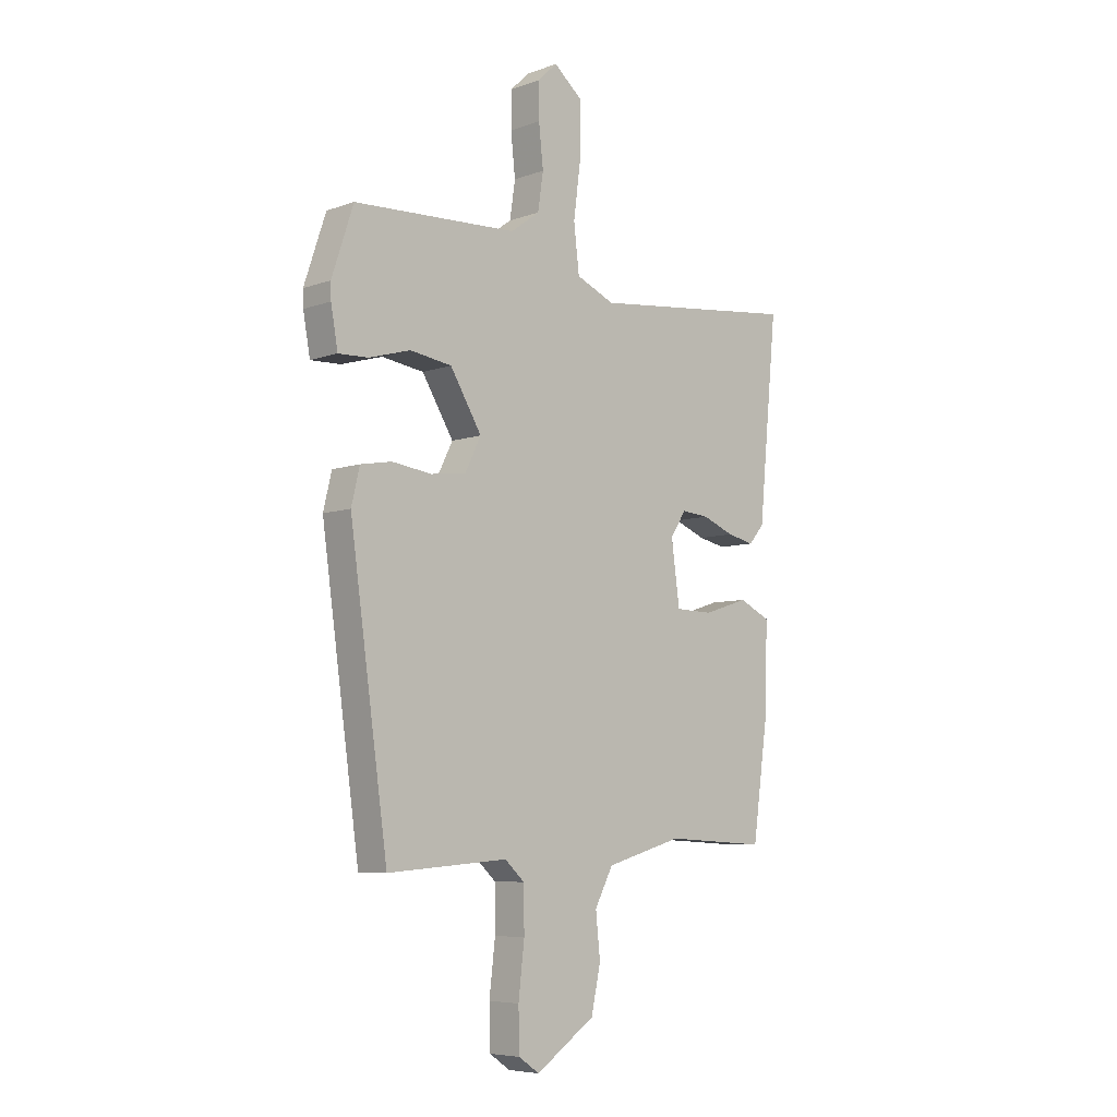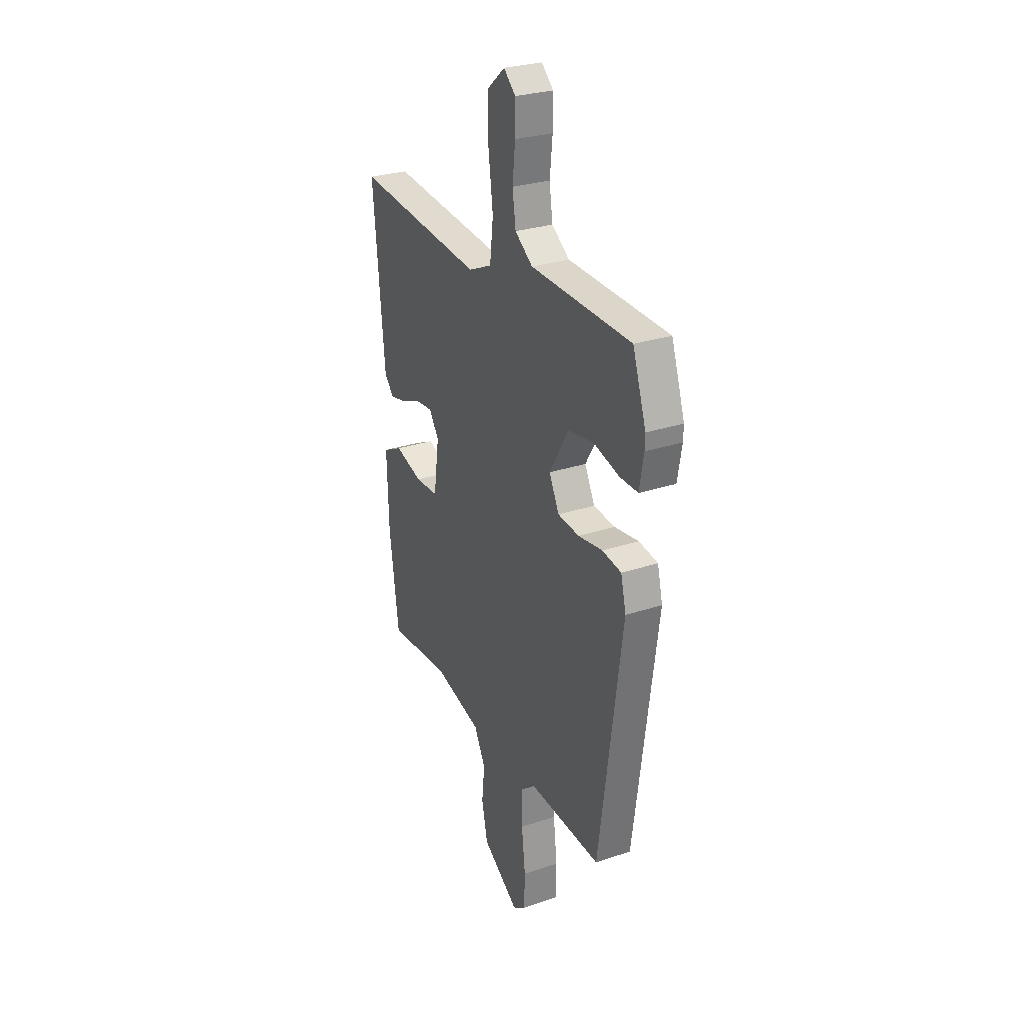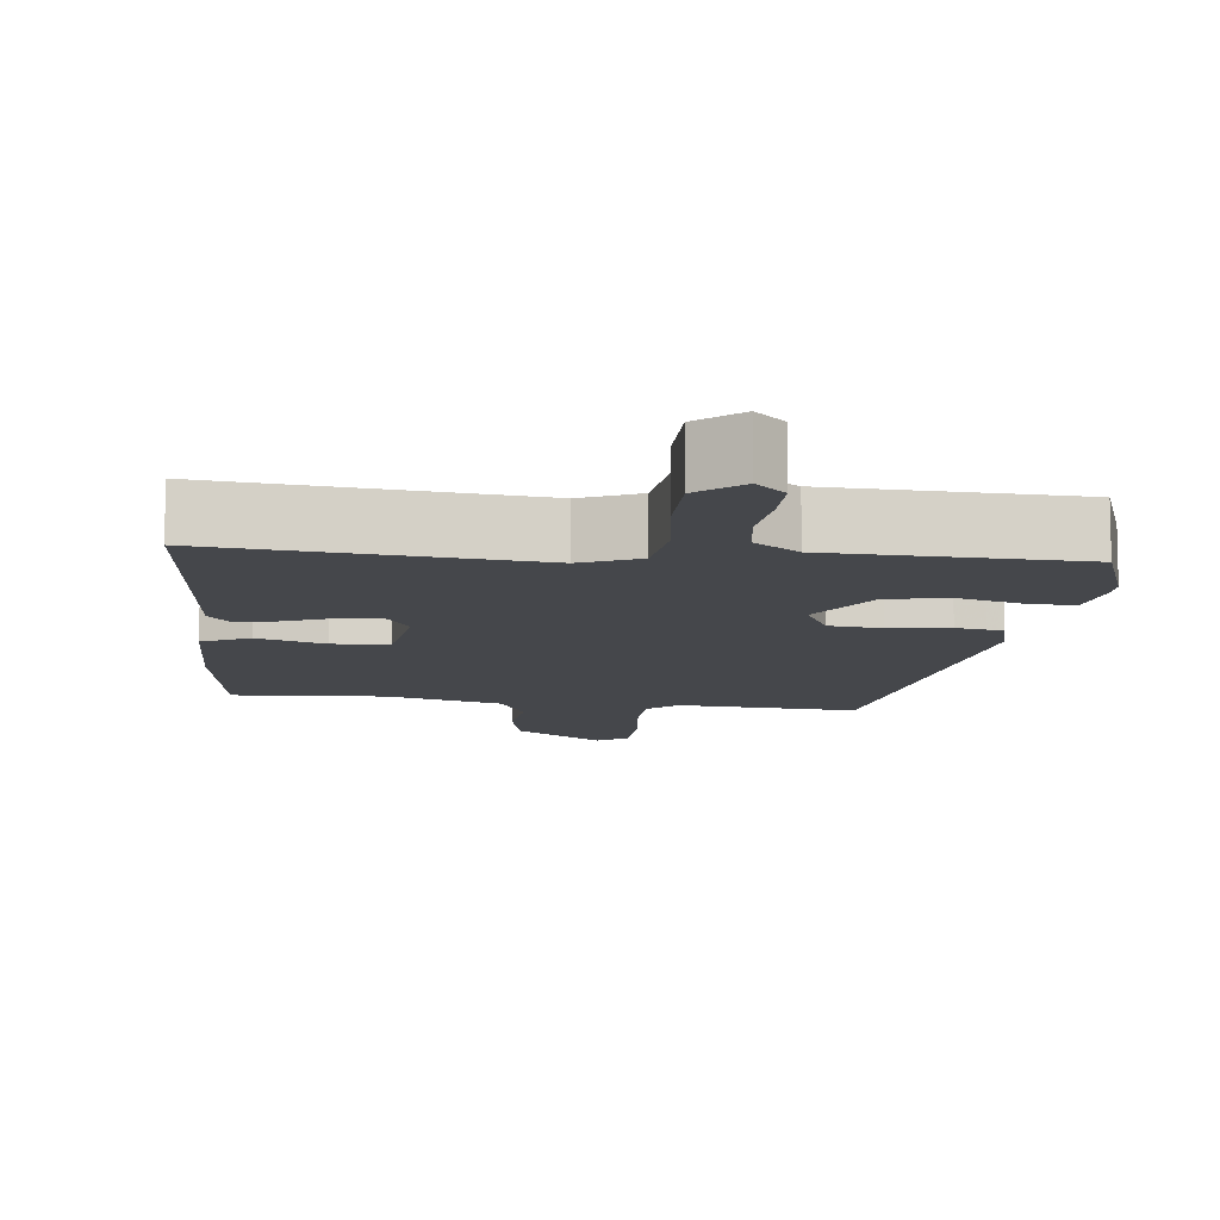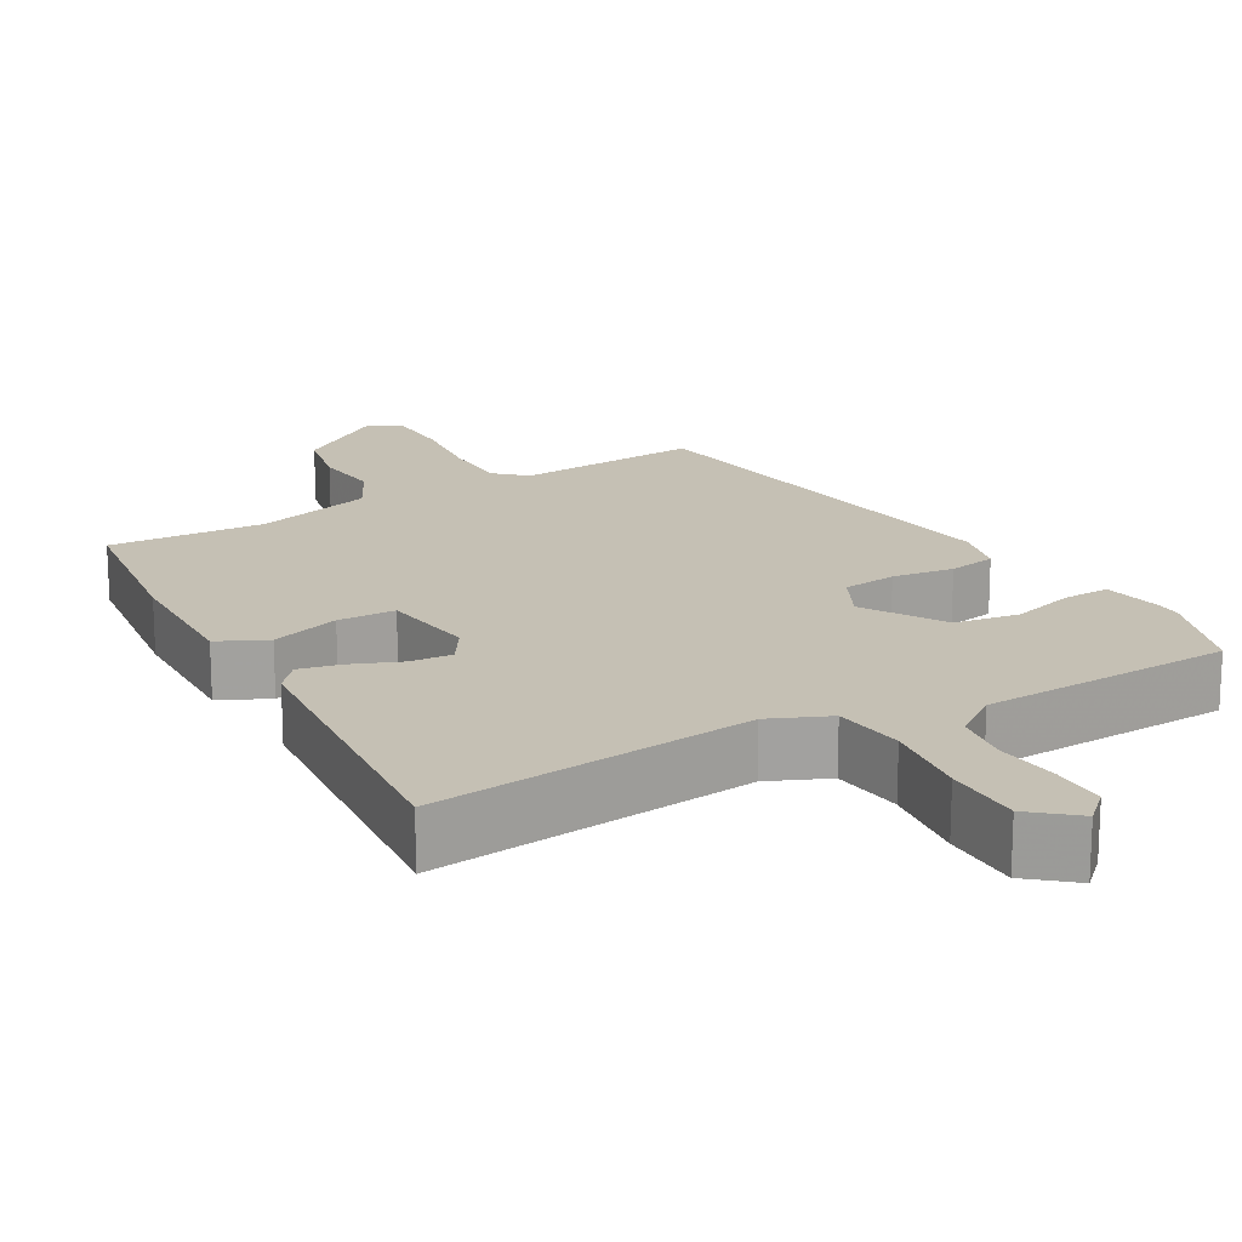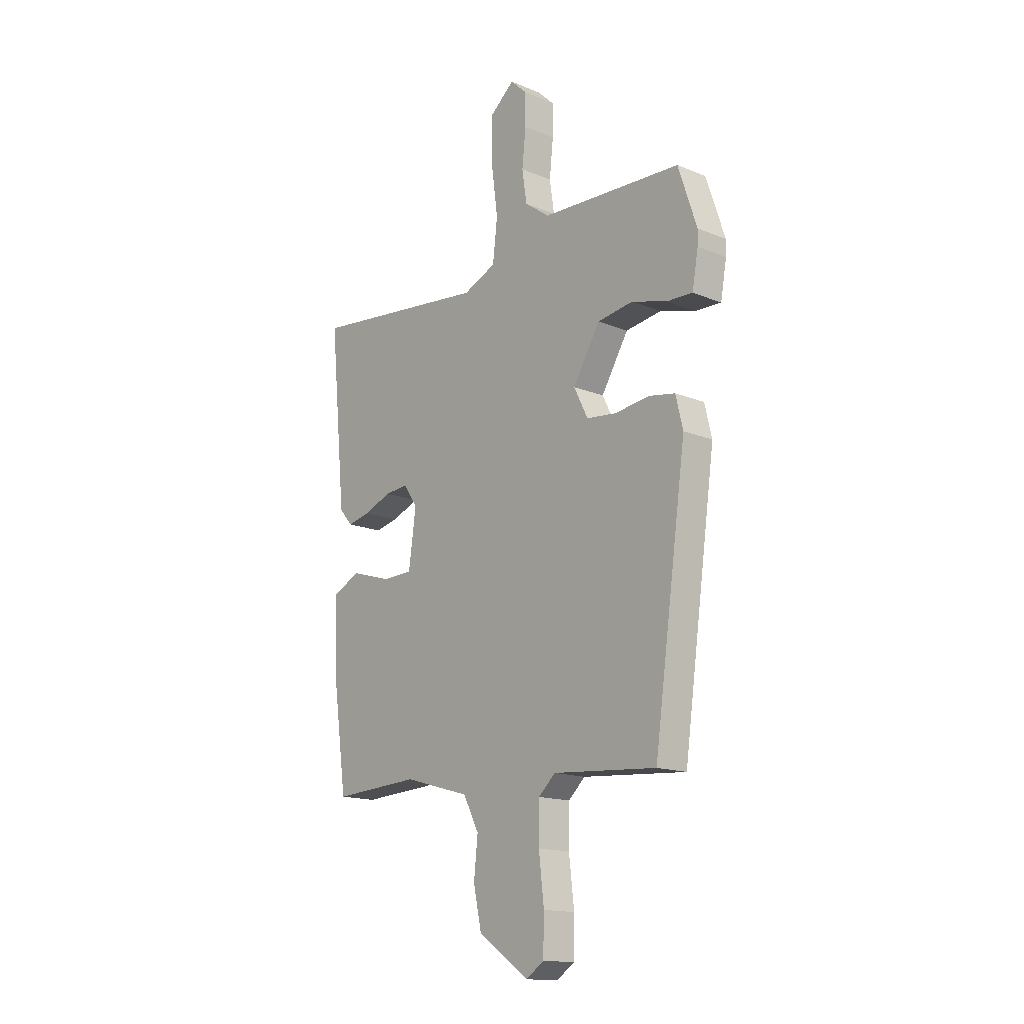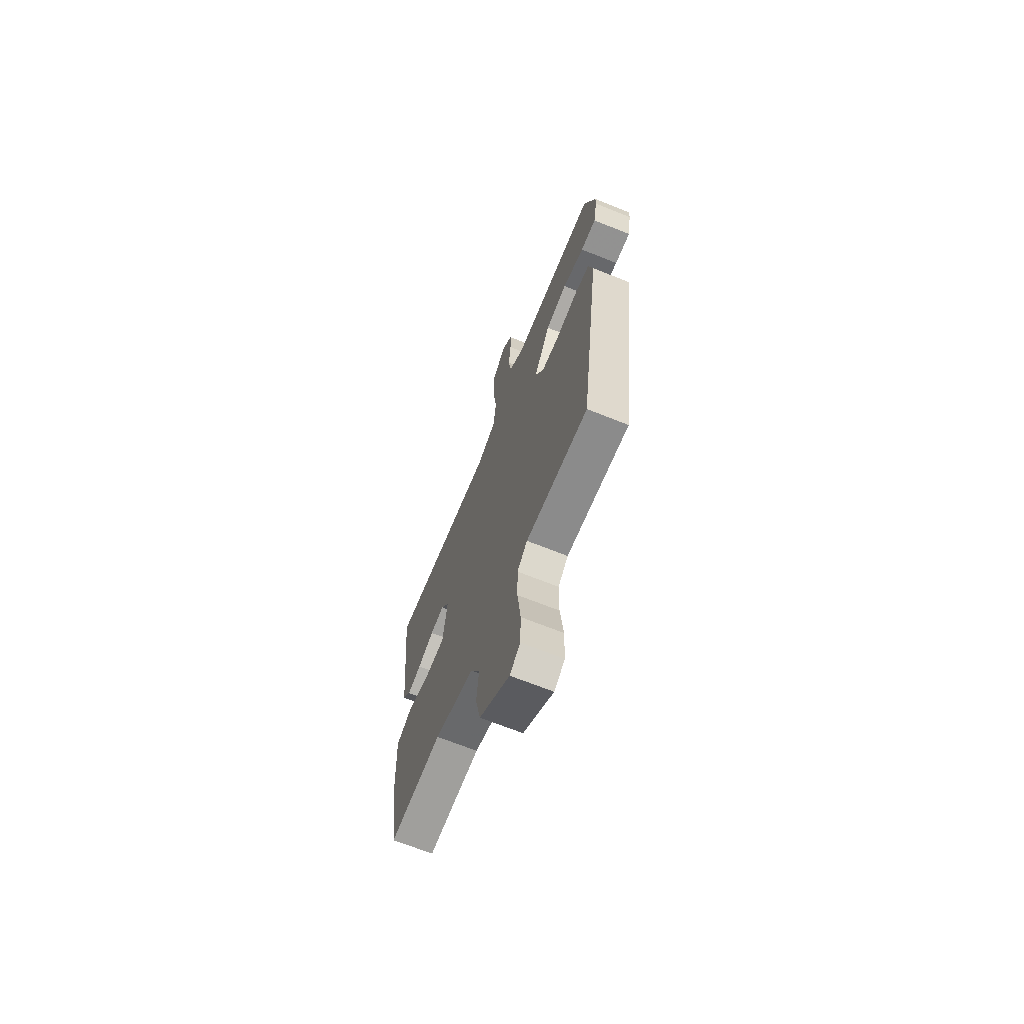
<metadata>
{"format":"obj","ext":"obj","renderer":"f3d","projection":"perspective","resolution":1024,"background":"white","views":[{"elev":-6.6,"azim":136.4,"up":"+Z"},{"elev":27.5,"azim":62.6,"up":"+Z"},{"elev":-10.6,"azim":-6.5,"up":"+Y"},{"elev":18.2,"azim":-30.0,"up":"+Y"},{"elev":-15.3,"azim":48.7,"up":"+Z"},{"elev":-68.0,"azim":68.1,"up":"+Z"}]}
</metadata>
<code>
v 0.415 0.07 -0.512
v 0.17 0.07 -0.494
v 0.13 0.07 -0.531
v 0.129 0.07 -0.619
v 0.141 0.07 -0.723
v 0.139 0.07 -0.807
v 0.097 0.07 -0.836
v -0.023 0.07 -0.754
v -0.042 0.07 -0.665
v -0.033 0.07 -0.578
v -0.07 0.07 -0.507
v -0.226 0.07 -0.463
v -0.432 0.07 -0.475
v -0.463 0.07 -0.251
v -0.469 0.07 -0.069
v -0.405 0.07 -0.038
v -0.314 0.07 -0.067
v -0.238 0.07 -0.065
v -0.221 0.07 0.06
v -0.253 0.07 0.109
v -0.309 0.07 0.104
v -0.373 0.07 0.078
v -0.428 0.07 0.066
v -0.459 0.07 0.102
v -0.497 0.07 0.5
v -0.073 0.07 0.454
v 0.005 0.07 0.488
v 0.016 0.07 0.582
v 0.001 0.07 0.697
v 0.001 0.07 0.799
v 0.059 0.07 0.848
v 0.098 0.07 0.811
v 0.098 0.07 0.739
v 0.089 0.07 0.655
v 0.1 0.07 0.581
v 0.159 0.07 0.538
v 0.492 0.07 0.524
v 0.536 0.07 0.392
v 0.535 0.07 0.359
v 0.521 0.07 0.28
v 0.46 0.07 0.282
v 0.376 0.07 0.306
v 0.291 0.07 0.293
v 0.227 0.07 0.187
v 0.26 0.07 0.121
v 0.331 0.07 0.113
v 0.412 0.07 0.124
v 0.475 0.07 0.113
v 0.492 0.07 0.042
v 0.415 0 -0.512
v 0.17 0 -0.494
v 0.13 0 -0.531
v 0.129 0 -0.619
v 0.141 0 -0.723
v 0.139 0 -0.807
v 0.097 0 -0.836
v -0.023 0 -0.754
v -0.042 0 -0.665
v -0.033 0 -0.578
v -0.07 0 -0.507
v -0.226 0 -0.463
v -0.432 0 -0.475
v -0.463 0 -0.251
v -0.469 0 -0.069
v -0.405 0 -0.038
v -0.314 0 -0.067
v -0.238 0 -0.065
v -0.221 0 0.06
v -0.253 0 0.109
v -0.309 0 0.104
v -0.373 0 0.078
v -0.428 0 0.066
v -0.459 0 0.102
v -0.497 0 0.5
v -0.073 0 0.454
v 0.005 0 0.488
v 0.016 0 0.582
v 0.001 0 0.697
v 0.001 0 0.799
v 0.059 0 0.848
v 0.098 0 0.811
v 0.098 0 0.739
v 0.089 0 0.655
v 0.1 0 0.581
v 0.159 0 0.538
v 0.492 0 0.524
v 0.536 0 0.392
v 0.535 0 0.359
v 0.521 0 0.28
v 0.46 0 0.282
v 0.376 0 0.306
v 0.291 0 0.293
v 0.227 0 0.187
v 0.26 0 0.121
v 0.331 0 0.113
v 0.412 0 0.124
v 0.475 0 0.113
v 0.492 0 0.042
f 49 1 2
f 48 49 2
f 47 48 2
f 46 47 2
f 45 46 2 3
f 44 45 3
f 40 41 42
f 39 40 42
f 38 39 42
f 37 38 42
f 36 37 42
f 35 36 42 43
f 32 33 34
f 31 32 34
f 30 31 34
f 29 30 34
f 28 29 34
f 27 28 34 35
f 24 25 26
f 23 24 26
f 22 23 26
f 21 22 26
f 20 21 26 27
f 35 43 44
f 27 35 44
f 20 27 44
f 19 20 44
f 15 16 17
f 14 15 17
f 13 14 17
f 12 13 17
f 11 12 17 18
f 8 9 10
f 7 8 10
f 6 7 10
f 5 6 10
f 4 5 10
f 11 18 19
f 10 11 19
f 4 10 19
f 3 4 19
f 3 19 44
f 51 50 98
f 51 98 97
f 51 97 96
f 51 96 95
f 52 51 95 94
f 52 94 93
f 91 90 89
f 91 89 88
f 91 88 87
f 91 87 86
f 91 86 85
f 92 91 85 84
f 83 82 81
f 83 81 80
f 83 80 79
f 83 79 78
f 83 78 77
f 84 83 77 76
f 75 74 73
f 75 73 72
f 75 72 71
f 75 71 70
f 76 75 70 69
f 93 92 84
f 93 84 76
f 93 76 69
f 93 69 68
f 66 65 64
f 66 64 63
f 66 63 62
f 66 62 61
f 67 66 61 60
f 59 58 57
f 59 57 56
f 59 56 55
f 59 55 54
f 59 54 53
f 68 67 60
f 68 60 59
f 68 59 53
f 68 53 52
f 93 68 52
f 1 50 51 2
f 2 51 52 3
f 3 52 53 4
f 4 53 54 5
f 5 54 55 6
f 6 55 56 7
f 7 56 57 8
f 8 57 58 9
f 9 58 59 10
f 10 59 60 11
f 11 60 61 12
f 12 61 62 13
f 13 62 63 14
f 14 63 64 15
f 15 64 65 16
f 16 65 66 17
f 17 66 67 18
f 18 67 68 19
f 19 68 69 20
f 20 69 70 21
f 21 70 71 22
f 22 71 72 23
f 23 72 73 24
f 24 73 74 25
f 25 74 75 26
f 26 75 76 27
f 27 76 77 28
f 28 77 78 29
f 29 78 79 30
f 30 79 80 31
f 31 80 81 32
f 32 81 82 33
f 33 82 83 34
f 34 83 84 35
f 35 84 85 36
f 36 85 86 37
f 37 86 87 38
f 38 87 88 39
f 39 88 89 40
f 40 89 90 41
f 41 90 91 42
f 42 91 92 43
f 43 92 93 44
f 44 93 94 45
f 45 94 95 46
f 46 95 96 47
f 47 96 97 48
f 48 97 98 49
f 49 98 50 1

</code>
